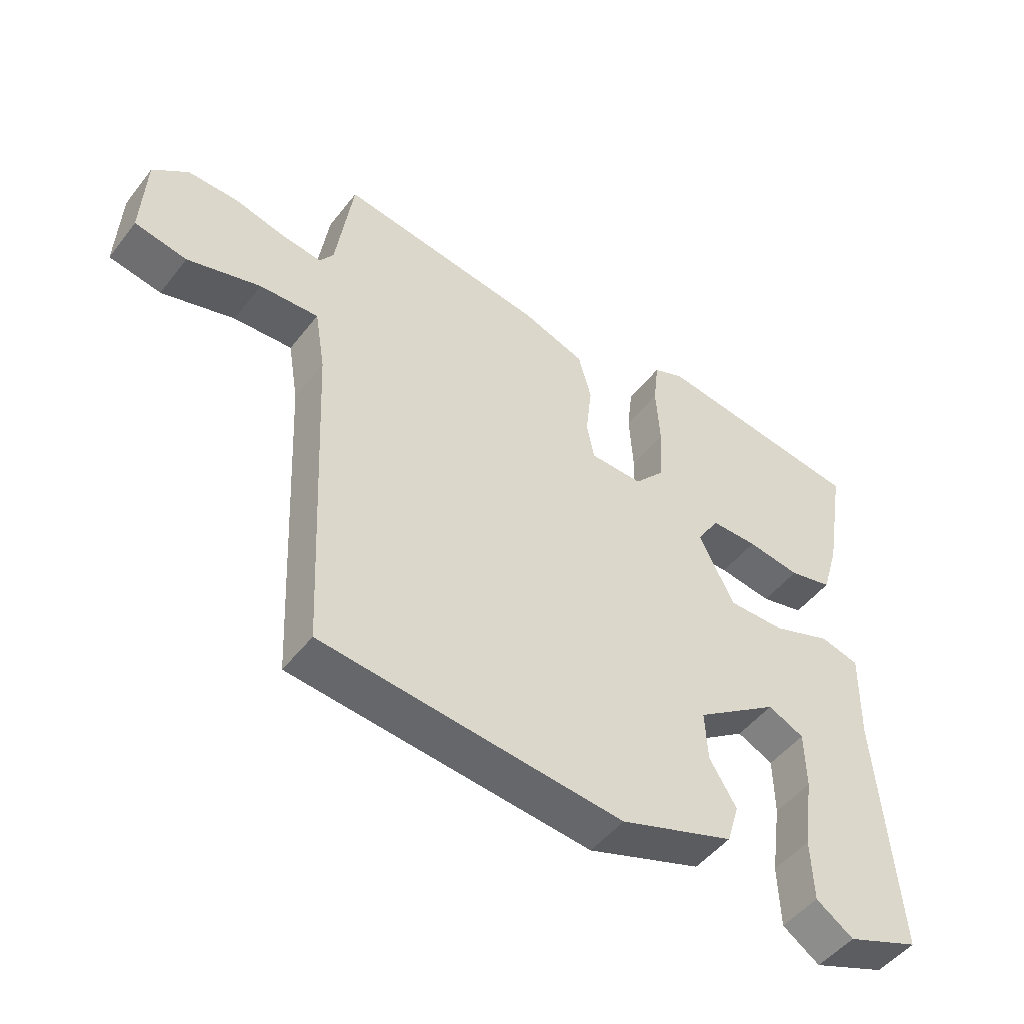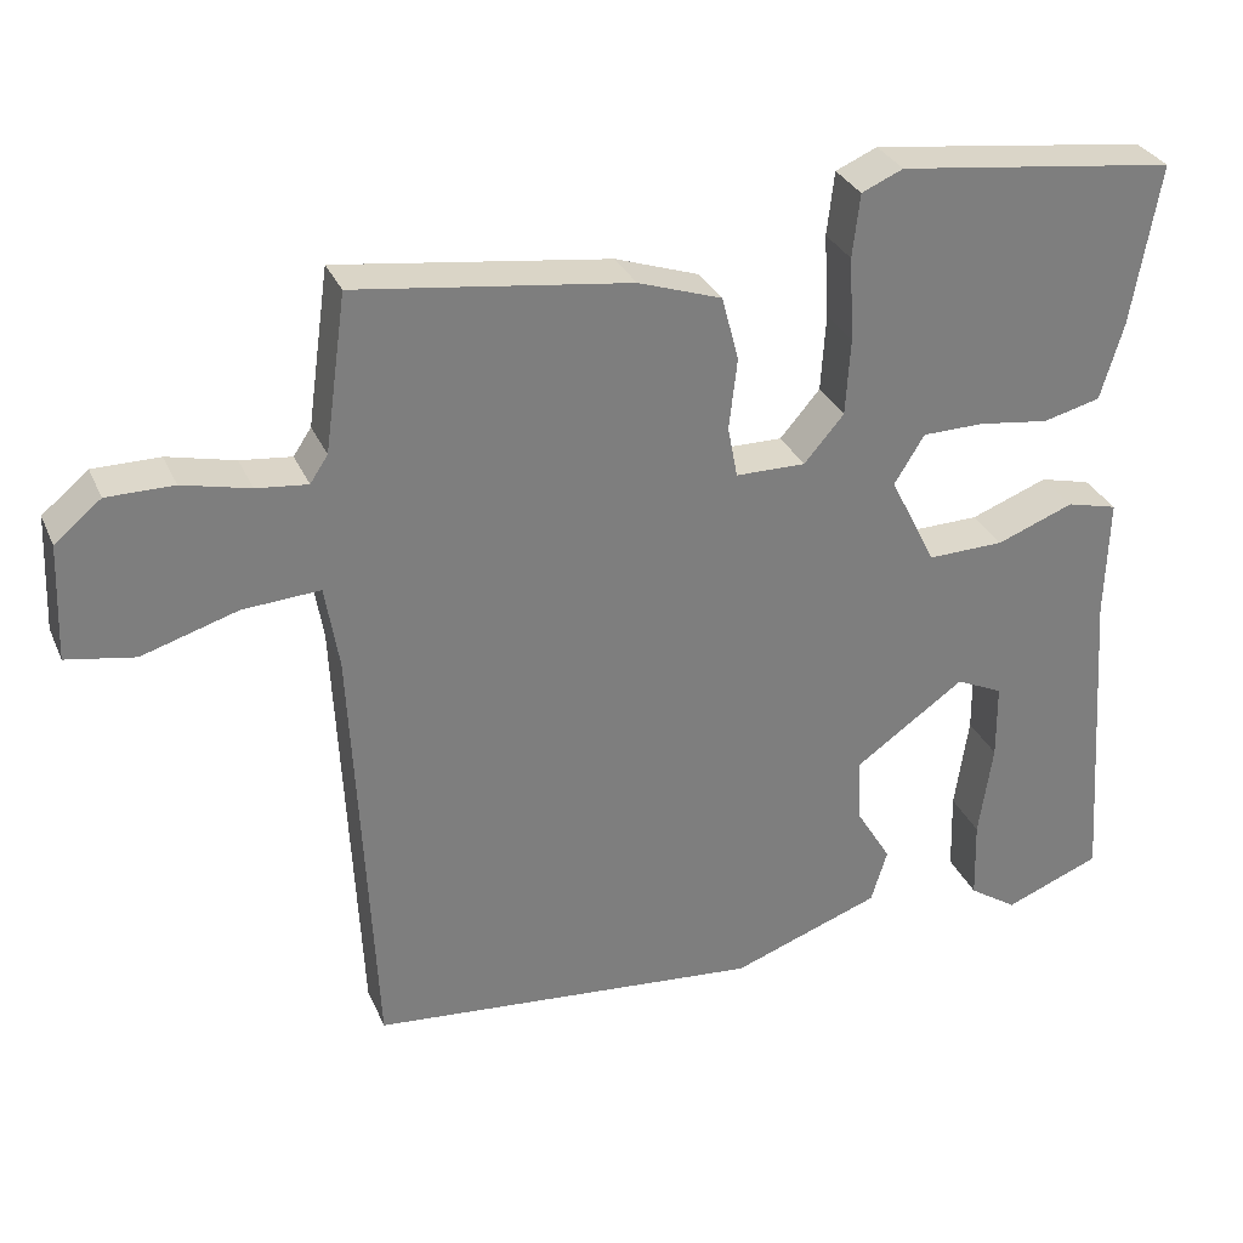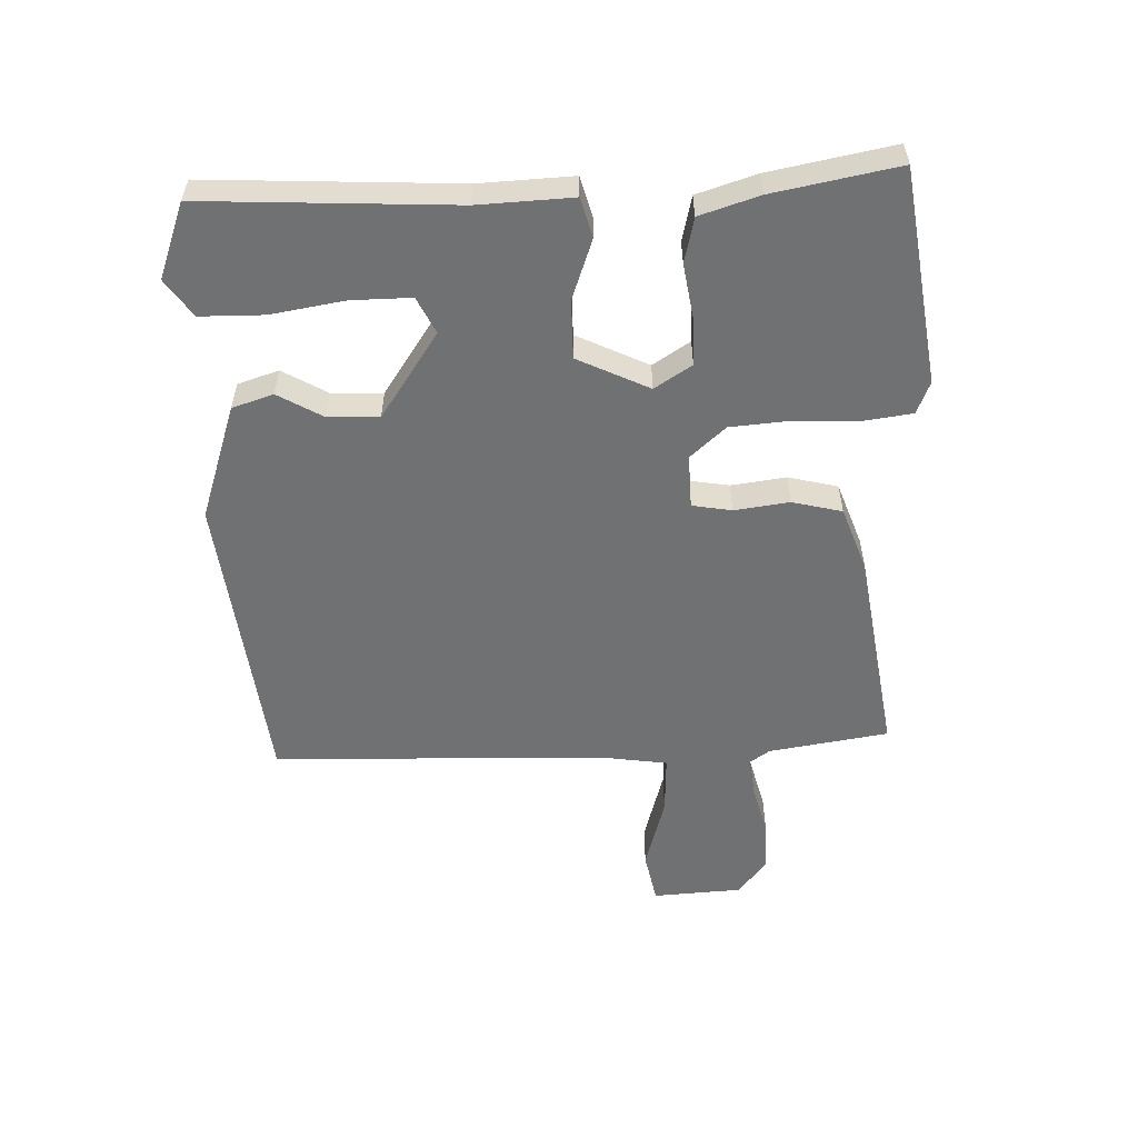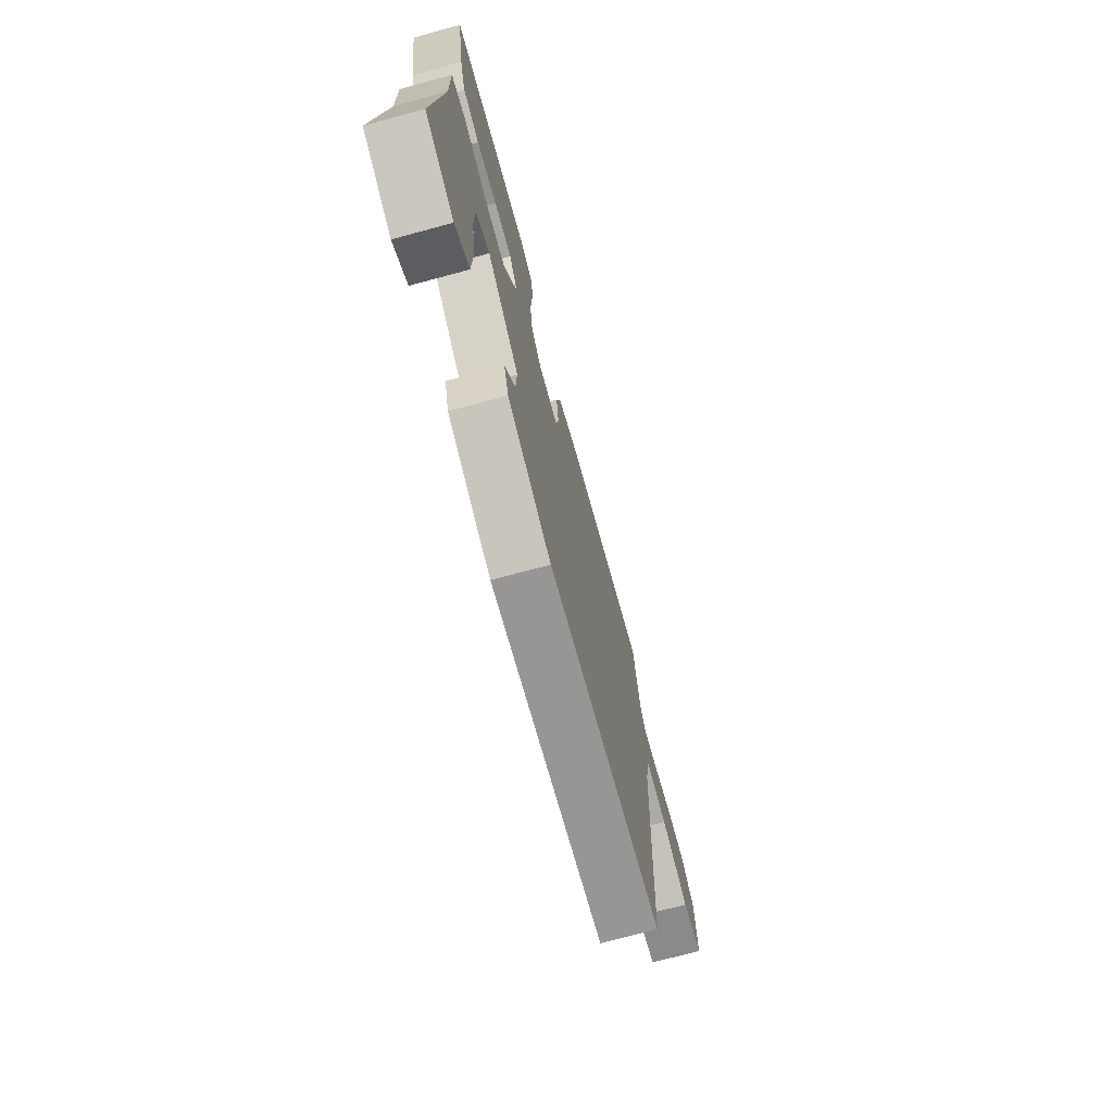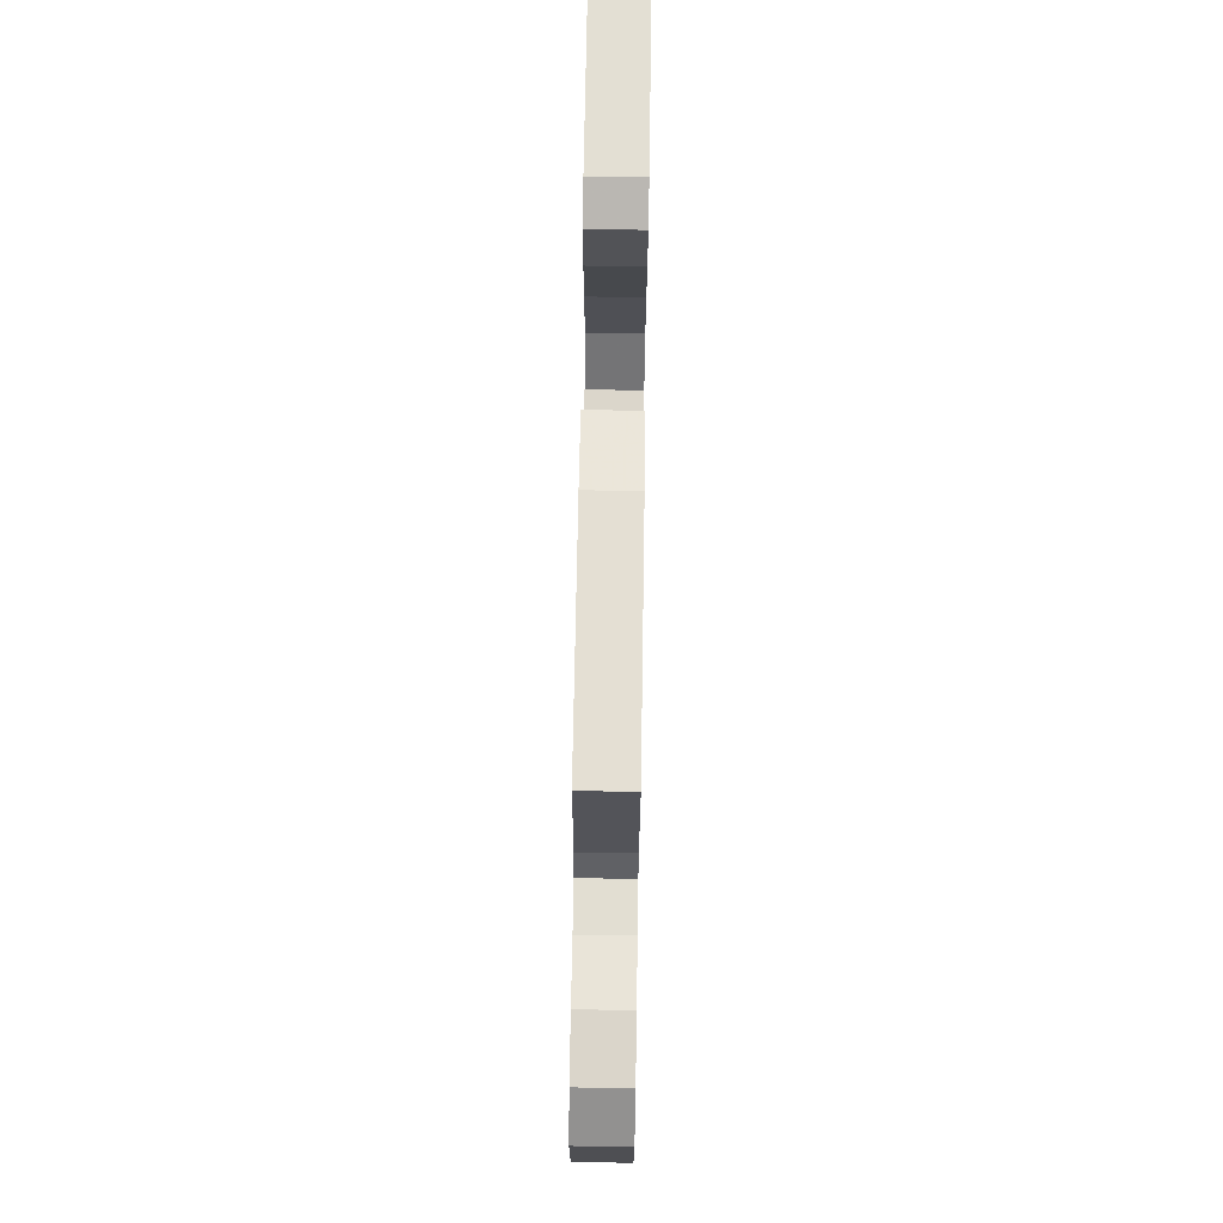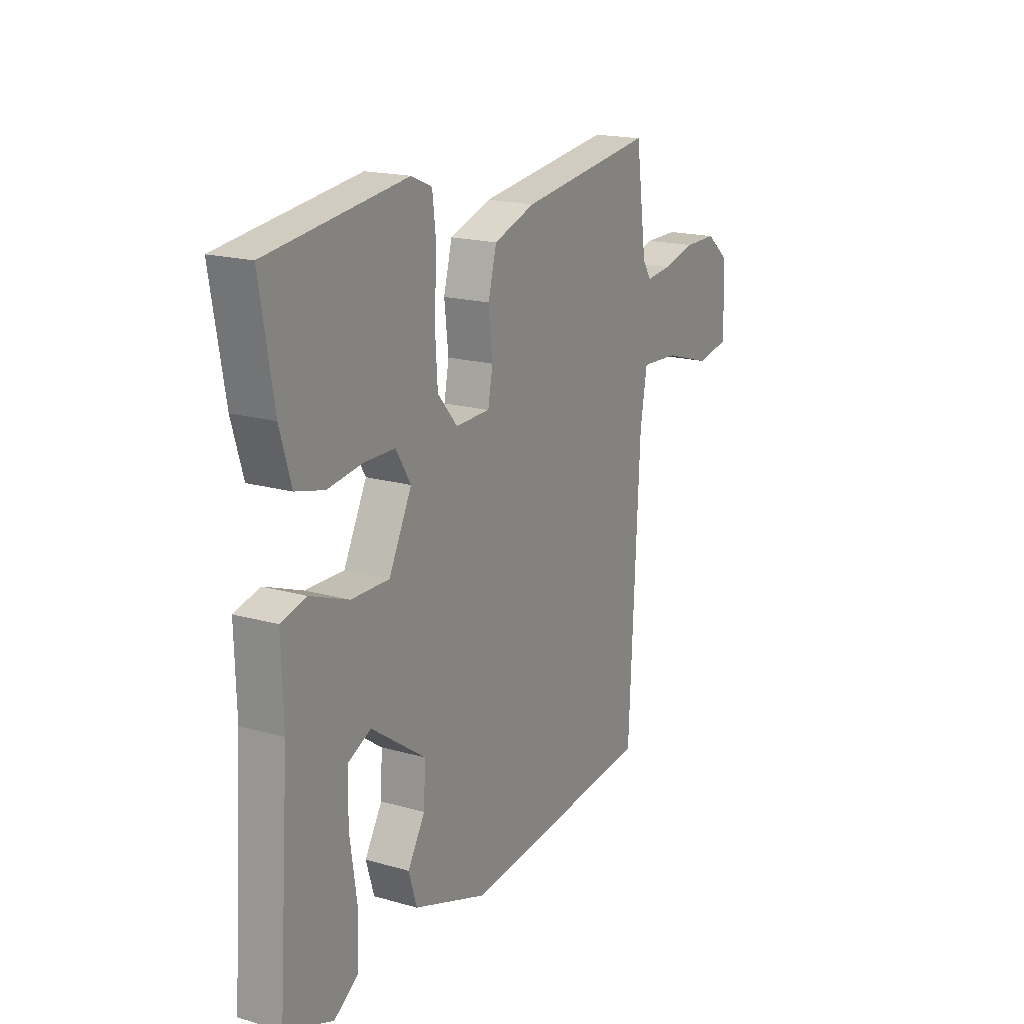
<metadata>
{"format":"obj","ext":"obj","renderer":"f3d","projection":"perspective","resolution":1024,"background":"white","views":[{"elev":-49.5,"azim":143.6,"up":"+Z"},{"elev":31.1,"azim":159.3,"up":"+Z"},{"elev":-55.1,"azim":-86.9,"up":"+Y"},{"elev":-72.9,"azim":-74.9,"up":"+Z"},{"elev":74.3,"azim":90.9,"up":"+Z"},{"elev":18.3,"azim":-61.1,"up":"+Z"}]}
</metadata>
<code>
v -0.5 0.07 -0.5
v -0.472 0.07 -0.102
v -0.476 0.07 0.048
v -0.413 0.07 0.064
v -0.318 0.07 0.028
v -0.224 0.07 0.026
v -0.167 0.07 0.139
v -0.204 0.07 0.199
v -0.28 0.07 0.2
v -0.367 0.07 0.188
v -0.438 0.07 0.206
v -0.466 0.07 0.301
v -0.5 0.07 0.5
v -0.156 0.07 0.544
v -0.105 0.07 0.522
v -0.096 0.07 0.444
v -0.102 0.07 0.341
v -0.096 0.07 0.246
v -0.047 0.07 0.189
v 0.039 0.07 0.19
v 0.051 0.07 0.253
v 0.041 0.07 0.341
v 0.062 0.07 0.42
v 0.165 0.07 0.455
v 0.5 0.07 0.5
v 0.527 0.07 0.308
v 0.549 0.07 0.275
v 0.612 0.07 0.282
v 0.695 0.07 0.302
v 0.777 0.07 0.302
v 0.834 0.07 0.255
v 0.84 0.07 0.112
v 0.756 0.07 0.097
v 0.638 0.07 0.133
v 0.543 0.07 0.139
v 0.526 0.07 0.036
v 0.5 0.07 -0.5
v 0.016 0.07 -0.545
v -0.168 0.07 -0.479
v -0.188 0.07 -0.413
v -0.145 0.07 -0.342
v -0.141 0.07 -0.261
v -0.276 0.07 -0.166
v -0.334 0.07 -0.193
v -0.335 0.07 -0.288
v -0.318 0.07 -0.406
v -0.321 0.07 -0.507
v -0.381 0.07 -0.547
v -0.5 0 -0.5
v -0.472 0 -0.102
v -0.476 0 0.048
v -0.413 0 0.064
v -0.318 0 0.028
v -0.224 0 0.026
v -0.167 0 0.139
v -0.204 0 0.199
v -0.28 0 0.2
v -0.367 0 0.188
v -0.438 0 0.206
v -0.466 0 0.301
v -0.5 0 0.5
v -0.156 0 0.544
v -0.105 0 0.522
v -0.096 0 0.444
v -0.102 0 0.341
v -0.096 0 0.246
v -0.047 0 0.189
v 0.039 0 0.19
v 0.051 0 0.253
v 0.041 0 0.341
v 0.062 0 0.42
v 0.165 0 0.455
v 0.5 0 0.5
v 0.527 0 0.308
v 0.549 0 0.275
v 0.612 0 0.282
v 0.695 0 0.302
v 0.777 0 0.302
v 0.834 0 0.255
v 0.84 0 0.112
v 0.756 0 0.097
v 0.638 0 0.133
v 0.543 0 0.139
v 0.526 0 0.036
v 0.5 0 -0.5
v 0.016 0 -0.545
v -0.168 0 -0.479
v -0.188 0 -0.413
v -0.145 0 -0.342
v -0.141 0 -0.261
v -0.276 0 -0.166
v -0.334 0 -0.193
v -0.335 0 -0.288
v -0.318 0 -0.406
v -0.321 0 -0.507
v -0.381 0 -0.547
f 48 1 2
f 47 48 2
f 46 47 2
f 45 46 2
f 2 3 4
f 45 2 4
f 44 45 4
f 43 44 4 5
f 42 43 5 6
f 39 40 41
f 38 39 41
f 37 38 41
f 36 37 41
f 35 36 41 42
f 32 33 34
f 31 32 34
f 30 31 34
f 29 30 34
f 28 29 34
f 27 28 34 35
f 42 6 7
f 35 42 7
f 27 35 7
f 26 27 7
f 24 25 26
f 23 24 26
f 22 23 26
f 21 22 26
f 15 16 17
f 14 15 17
f 13 14 17
f 12 13 17
f 11 12 17
f 10 11 17
f 9 10 17
f 8 9 17 18
f 7 8 18 19
f 20 21 26
f 20 26 7
f 7 19 20
f 50 49 96
f 50 96 95
f 50 95 94
f 50 94 93
f 52 51 50
f 52 50 93
f 52 93 92
f 53 52 92 91
f 54 53 91 90
f 89 88 87
f 89 87 86
f 89 86 85
f 89 85 84
f 90 89 84 83
f 82 81 80
f 82 80 79
f 82 79 78
f 82 78 77
f 82 77 76
f 83 82 76 75
f 55 54 90
f 55 90 83
f 55 83 75
f 55 75 74
f 74 73 72
f 74 72 71
f 74 71 70
f 74 70 69
f 65 64 63
f 65 63 62
f 65 62 61
f 65 61 60
f 65 60 59
f 65 59 58
f 65 58 57
f 66 65 57 56
f 67 66 56 55
f 74 69 68
f 55 74 68
f 68 67 55
f 1 49 50 2
f 2 50 51 3
f 3 51 52 4
f 4 52 53 5
f 5 53 54 6
f 6 54 55 7
f 7 55 56 8
f 8 56 57 9
f 9 57 58 10
f 10 58 59 11
f 11 59 60 12
f 12 60 61 13
f 13 61 62 14
f 14 62 63 15
f 15 63 64 16
f 16 64 65 17
f 17 65 66 18
f 18 66 67 19
f 19 67 68 20
f 20 68 69 21
f 21 69 70 22
f 22 70 71 23
f 23 71 72 24
f 24 72 73 25
f 25 73 74 26
f 26 74 75 27
f 27 75 76 28
f 28 76 77 29
f 29 77 78 30
f 30 78 79 31
f 31 79 80 32
f 32 80 81 33
f 33 81 82 34
f 34 82 83 35
f 35 83 84 36
f 36 84 85 37
f 37 85 86 38
f 38 86 87 39
f 39 87 88 40
f 40 88 89 41
f 41 89 90 42
f 42 90 91 43
f 43 91 92 44
f 44 92 93 45
f 45 93 94 46
f 46 94 95 47
f 47 95 96 48
f 48 96 49 1

</code>
